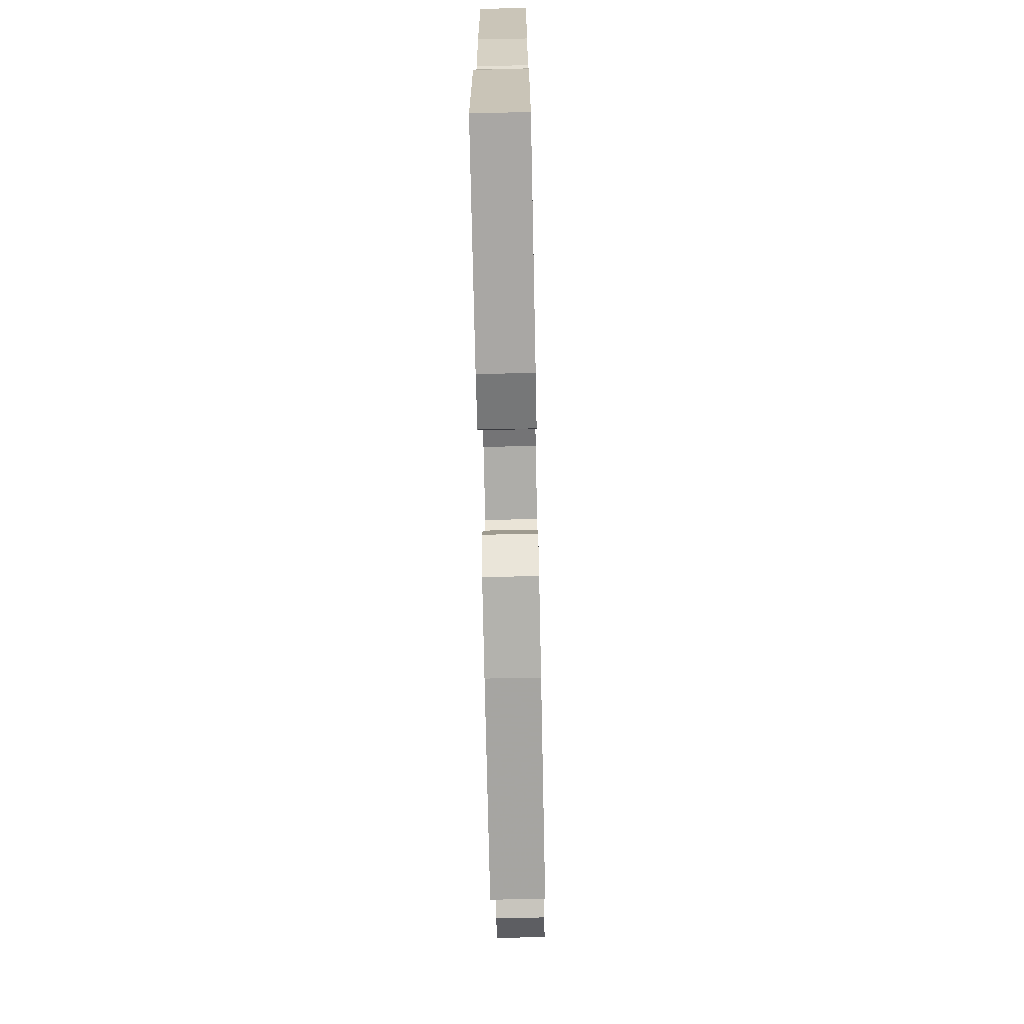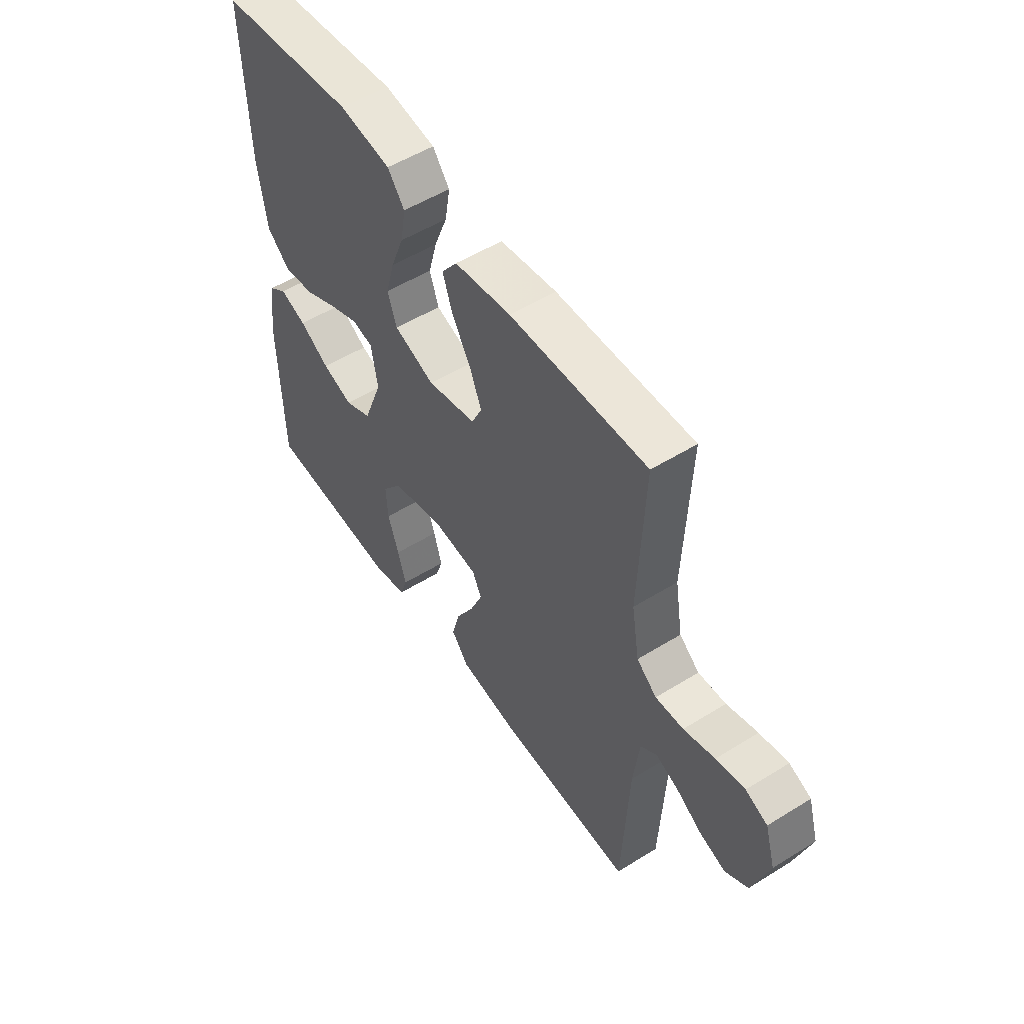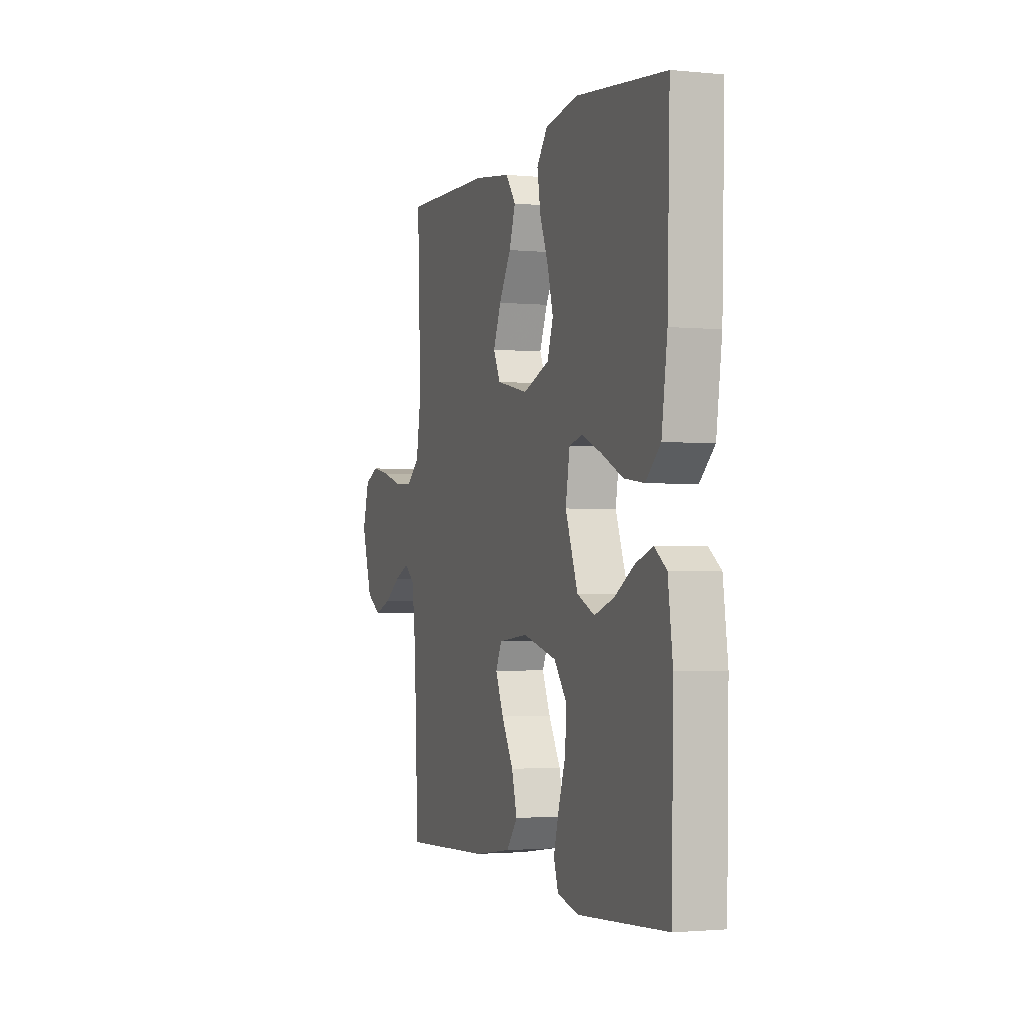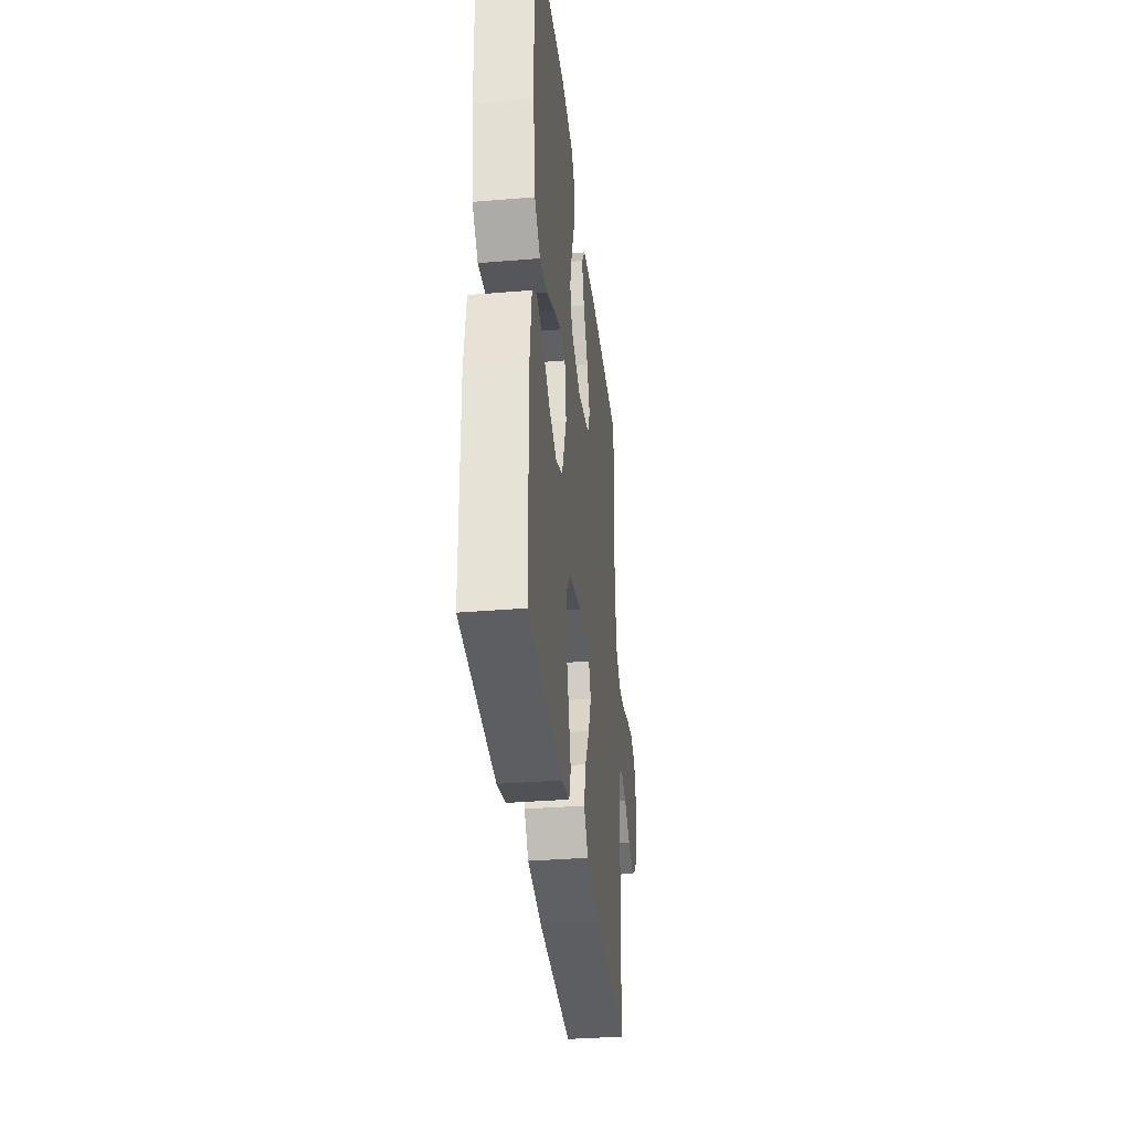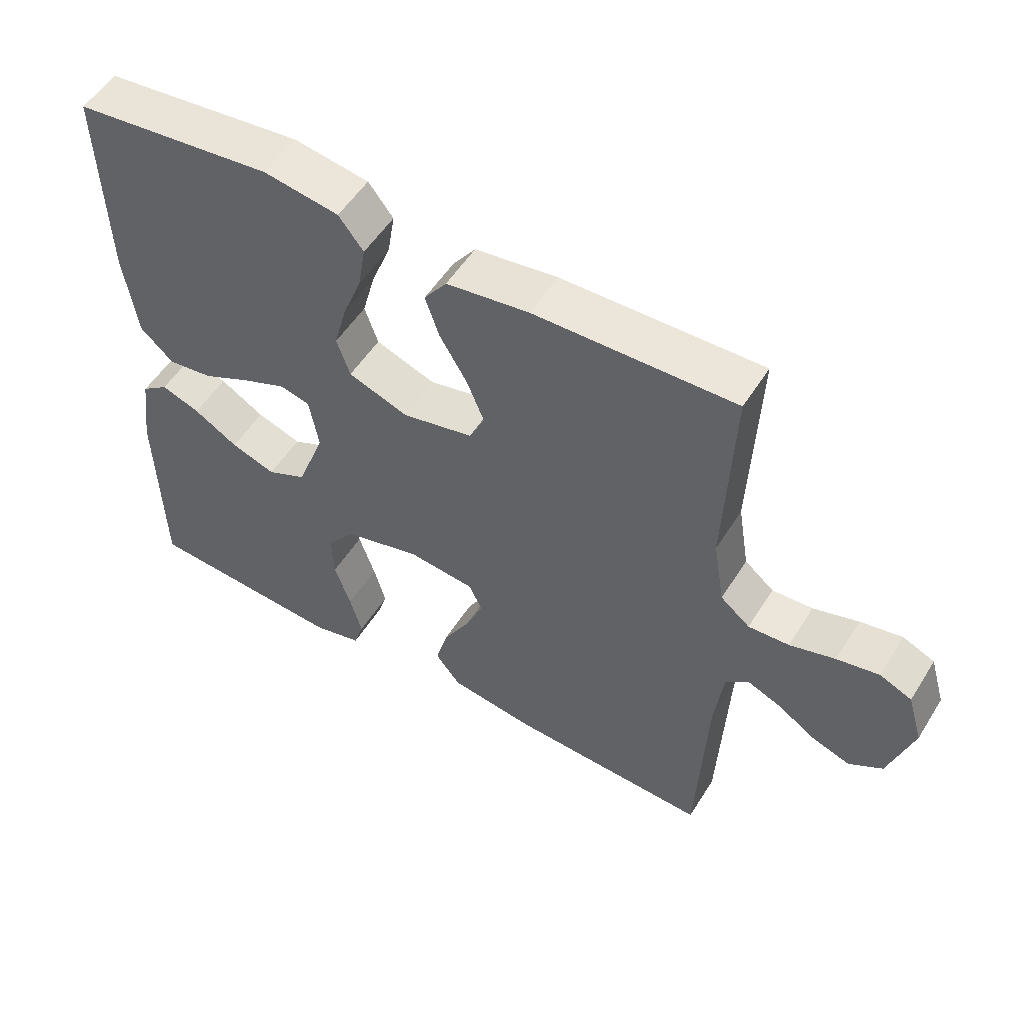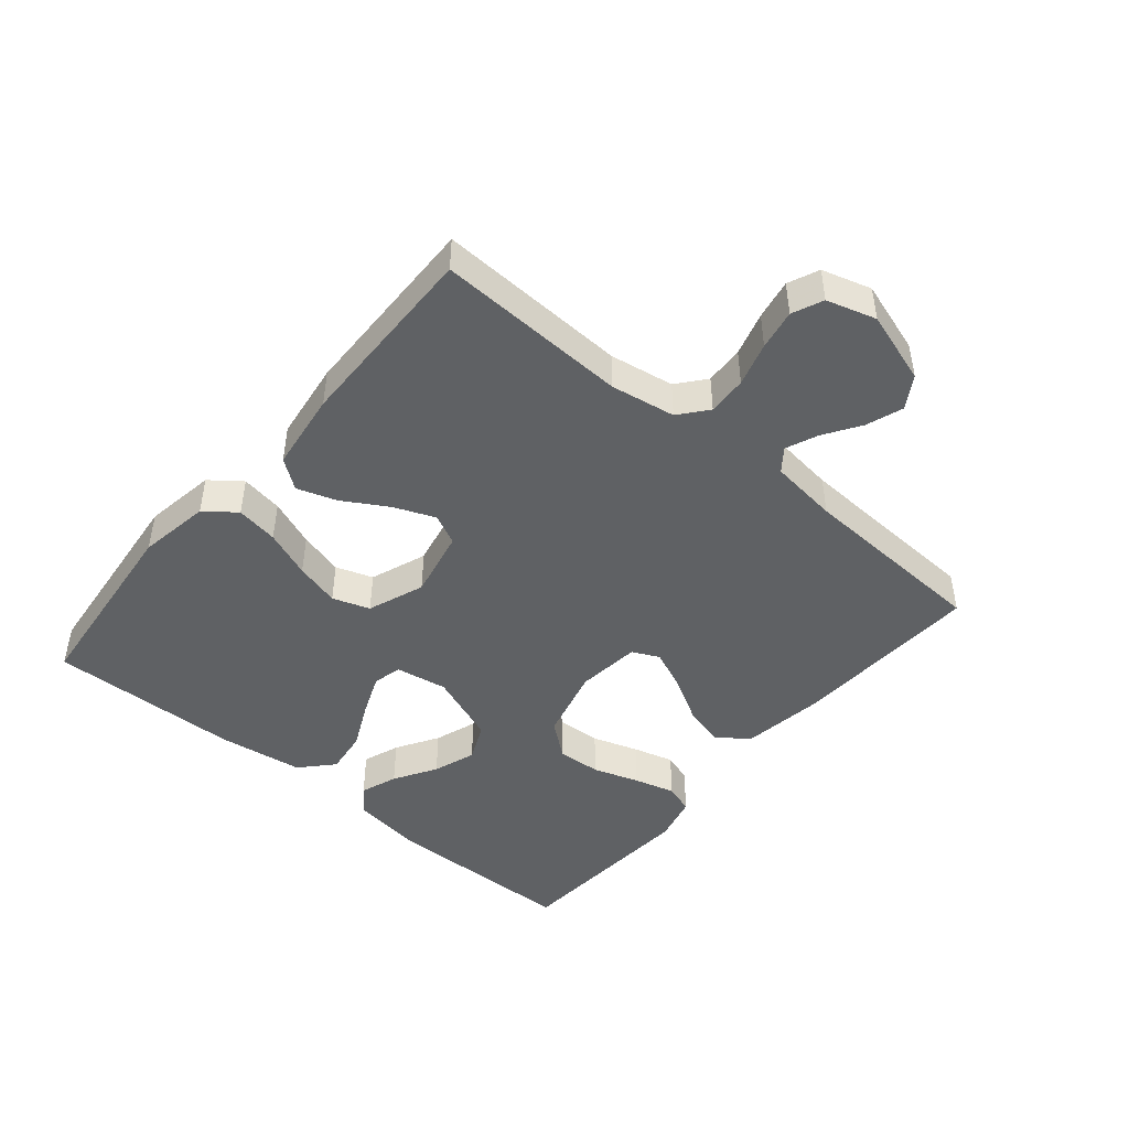
<metadata>
{"format":"obj","ext":"obj","renderer":"f3d","projection":"perspective","resolution":1024,"background":"white","views":[{"elev":-70.9,"azim":-88.8,"up":"+Z"},{"elev":53.1,"azim":56.4,"up":"+Z"},{"elev":-2.0,"azim":-109.4,"up":"+Z"},{"elev":-34.9,"azim":-83.7,"up":"+Z"},{"elev":53.2,"azim":31.4,"up":"+Z"},{"elev":-46.2,"azim":49.9,"up":"+Y"}]}
</metadata>
<code>
v -0.5 0.07 -0.5
v -0.506 0.07 -0.2
v -0.49 0.07 -0.084
v -0.449 0.07 -0.054
v -0.391 0.07 -0.075
v -0.325 0.07 -0.115
v -0.258 0.07 -0.138
v -0.199 0.07 -0.111
v -0.157 0.07 0
v -0.171 0.07 0.081
v -0.216 0.07 0.092
v -0.282 0.07 0.065
v -0.355 0.07 0.03
v -0.423 0.07 0.021
v -0.473 0.07 0.067
v -0.492 0.07 0.2
v -0.5 0.07 0.5
v -0.2 0.07 0.532
v -0.087 0.07 0.514
v -0.05 0.07 0.466
v -0.061 0.07 0.4
v -0.09 0.07 0.326
v -0.109 0.07 0.256
v -0.089 0.07 0.198
v 0 0.07 0.165
v 0.107 0.07 0.188
v 0.13 0.07 0.236
v 0.104 0.07 0.3
v 0.063 0.07 0.369
v 0.042 0.07 0.431
v 0.076 0.07 0.477
v 0.2 0.07 0.494
v 0.5 0.07 0.5
v 0.488 0.07 0.2
v 0.505 0.07 0.099
v 0.549 0.07 0.063
v 0.61 0.07 0.066
v 0.678 0.07 0.086
v 0.741 0.07 0.098
v 0.789 0.07 0.077
v 0.812 0.07 0
v 0.776 0.07 -0.113
v 0.726 0.07 -0.144
v 0.669 0.07 -0.124
v 0.612 0.07 -0.087
v 0.562 0.07 -0.066
v 0.527 0.07 -0.093
v 0.514 0.07 -0.2
v 0.5 0.07 -0.5
v 0.2 0.07 -0.486
v 0.073 0.07 -0.467
v 0.035 0.07 -0.419
v 0.053 0.07 -0.353
v 0.093 0.07 -0.283
v 0.12 0.07 -0.22
v 0.1 0.07 -0.178
v 0 0.07 -0.167
v -0.115 0.07 -0.197
v -0.158 0.07 -0.252
v -0.154 0.07 -0.32
v -0.13 0.07 -0.392
v -0.112 0.07 -0.456
v -0.127 0.07 -0.502
v -0.2 0.07 -0.52
v -0.5 0 -0.5
v -0.506 0 -0.2
v -0.49 0 -0.084
v -0.449 0 -0.054
v -0.391 0 -0.075
v -0.325 0 -0.115
v -0.258 0 -0.138
v -0.199 0 -0.111
v -0.157 0 0
v -0.171 0 0.081
v -0.216 0 0.092
v -0.282 0 0.065
v -0.355 0 0.03
v -0.423 0 0.021
v -0.473 0 0.067
v -0.492 0 0.2
v -0.5 0 0.5
v -0.2 0 0.532
v -0.087 0 0.514
v -0.05 0 0.466
v -0.061 0 0.4
v -0.09 0 0.326
v -0.109 0 0.256
v -0.089 0 0.198
v 0 0 0.165
v 0.107 0 0.188
v 0.13 0 0.236
v 0.104 0 0.3
v 0.063 0 0.369
v 0.042 0 0.431
v 0.076 0 0.477
v 0.2 0 0.494
v 0.5 0 0.5
v 0.488 0 0.2
v 0.505 0 0.099
v 0.549 0 0.063
v 0.61 0 0.066
v 0.678 0 0.086
v 0.741 0 0.098
v 0.789 0 0.077
v 0.812 0 0
v 0.776 0 -0.113
v 0.726 0 -0.144
v 0.669 0 -0.124
v 0.612 0 -0.087
v 0.562 0 -0.066
v 0.527 0 -0.093
v 0.514 0 -0.2
v 0.5 0 -0.5
v 0.2 0 -0.486
v 0.073 0 -0.467
v 0.035 0 -0.419
v 0.053 0 -0.353
v 0.093 0 -0.283
v 0.12 0 -0.22
v 0.1 0 -0.178
v 0 0 -0.167
v -0.115 0 -0.197
v -0.158 0 -0.252
v -0.154 0 -0.32
v -0.13 0 -0.392
v -0.112 0 -0.456
v -0.127 0 -0.502
v -0.2 0 -0.52
f 4 5 6
f 3 4 6
f 2 3 6
f 1 2 6
f 64 1 6
f 63 64 6
f 62 63 6
f 61 62 6
f 60 61 6
f 59 60 6 7
f 58 59 7 8
f 57 58 8 9
f 56 57 9 10
f 52 53 54
f 51 52 54
f 50 51 54
f 49 50 54
f 48 49 54
f 47 48 54 55
f 46 47 55 56
f 43 44 45
f 42 43 45
f 41 42 45
f 40 41 45
f 39 40 45
f 38 39 45
f 37 38 45
f 36 37 45 46
f 46 56 10
f 36 46 10
f 35 36 10
f 32 33 34
f 31 32 34
f 30 31 34
f 29 30 34
f 28 29 34
f 27 28 34 35
f 20 21 22
f 19 20 22
f 18 19 22
f 17 18 22
f 16 17 22
f 15 16 22
f 14 15 22
f 13 14 22
f 12 13 22
f 11 12 22 23
f 10 11 23 24
f 26 27 35
f 25 26 35 10
f 10 24 25
f 70 69 68
f 70 68 67
f 70 67 66
f 70 66 65
f 70 65 128
f 70 128 127
f 70 127 126
f 70 126 125
f 70 125 124
f 71 70 124 123
f 72 71 123 122
f 73 72 122 121
f 74 73 121 120
f 118 117 116
f 118 116 115
f 118 115 114
f 118 114 113
f 118 113 112
f 119 118 112 111
f 120 119 111 110
f 109 108 107
f 109 107 106
f 109 106 105
f 109 105 104
f 109 104 103
f 109 103 102
f 109 102 101
f 110 109 101 100
f 74 120 110
f 74 110 100
f 74 100 99
f 98 97 96
f 98 96 95
f 98 95 94
f 98 94 93
f 98 93 92
f 99 98 92 91
f 86 85 84
f 86 84 83
f 86 83 82
f 86 82 81
f 86 81 80
f 86 80 79
f 86 79 78
f 86 78 77
f 86 77 76
f 87 86 76 75
f 88 87 75 74
f 99 91 90
f 74 99 90 89
f 89 88 74
f 1 65 66 2
f 2 66 67 3
f 3 67 68 4
f 4 68 69 5
f 5 69 70 6
f 6 70 71 7
f 7 71 72 8
f 8 72 73 9
f 9 73 74 10
f 10 74 75 11
f 11 75 76 12
f 12 76 77 13
f 13 77 78 14
f 14 78 79 15
f 15 79 80 16
f 16 80 81 17
f 17 81 82 18
f 18 82 83 19
f 19 83 84 20
f 20 84 85 21
f 21 85 86 22
f 22 86 87 23
f 23 87 88 24
f 24 88 89 25
f 25 89 90 26
f 26 90 91 27
f 27 91 92 28
f 28 92 93 29
f 29 93 94 30
f 30 94 95 31
f 31 95 96 32
f 32 96 97 33
f 33 97 98 34
f 34 98 99 35
f 35 99 100 36
f 36 100 101 37
f 37 101 102 38
f 38 102 103 39
f 39 103 104 40
f 40 104 105 41
f 41 105 106 42
f 42 106 107 43
f 43 107 108 44
f 44 108 109 45
f 45 109 110 46
f 46 110 111 47
f 47 111 112 48
f 48 112 113 49
f 49 113 114 50
f 50 114 115 51
f 51 115 116 52
f 52 116 117 53
f 53 117 118 54
f 54 118 119 55
f 55 119 120 56
f 56 120 121 57
f 57 121 122 58
f 58 122 123 59
f 59 123 124 60
f 60 124 125 61
f 61 125 126 62
f 62 126 127 63
f 63 127 128 64
f 64 128 65 1

</code>
